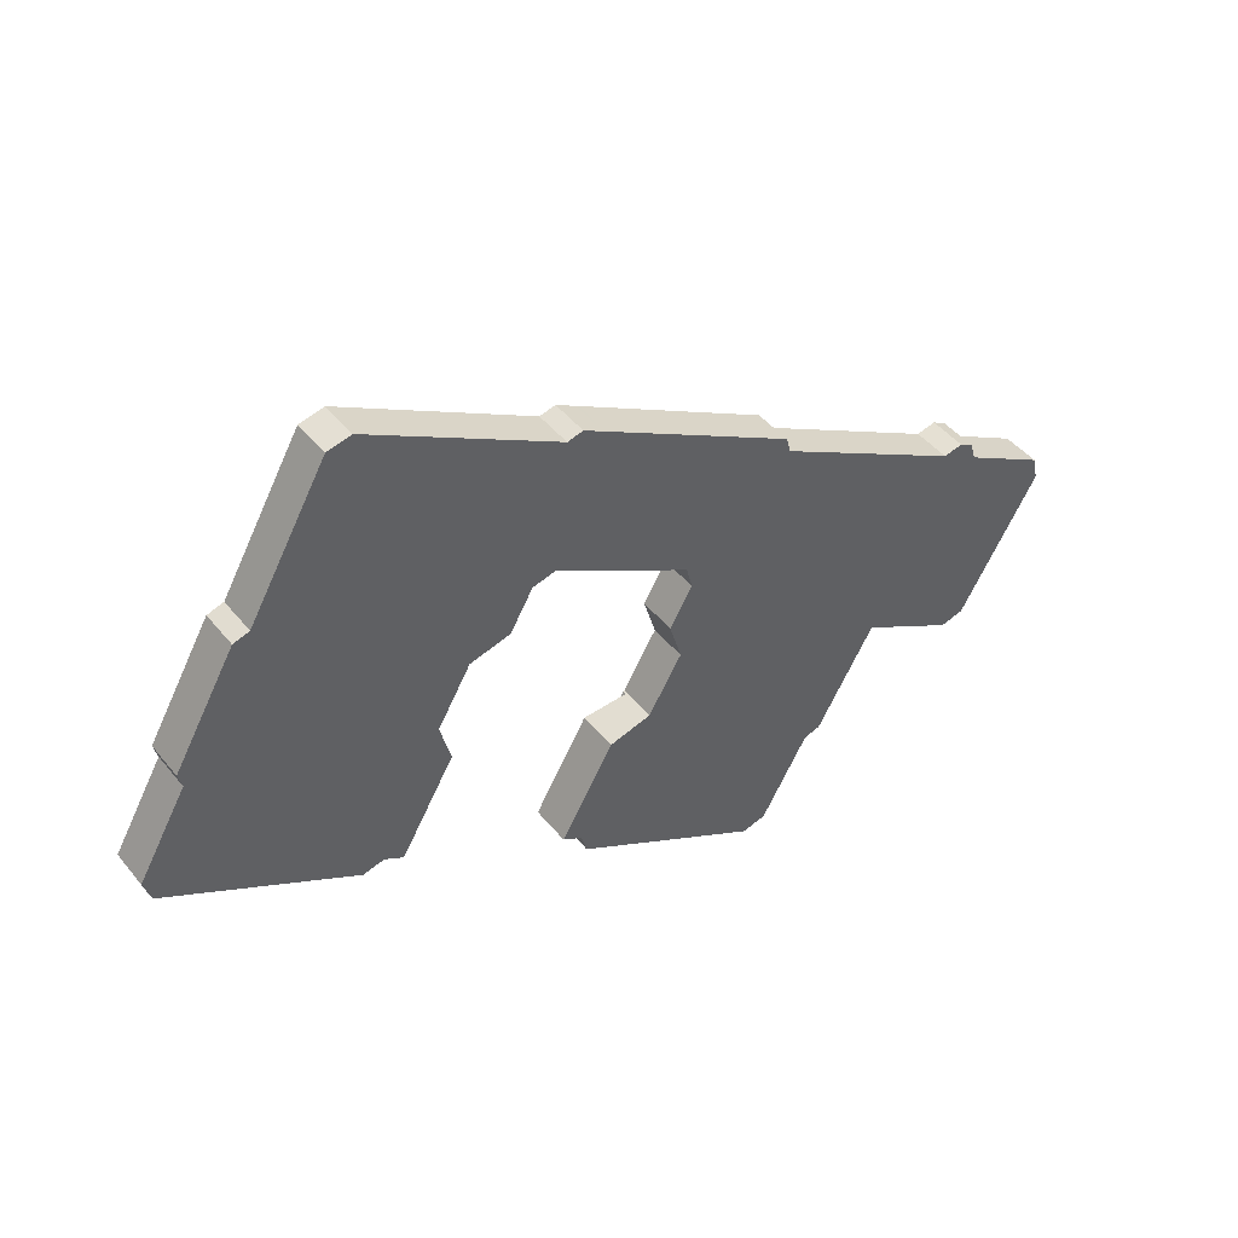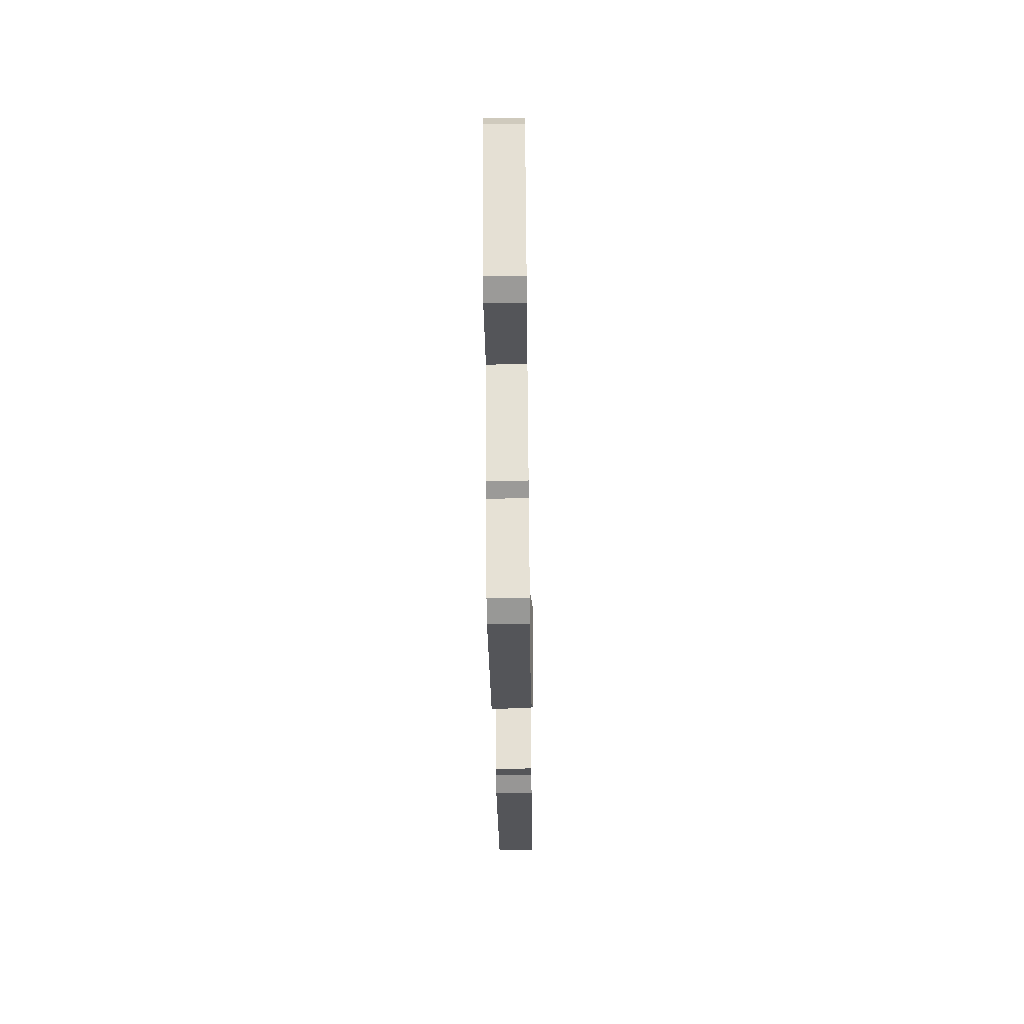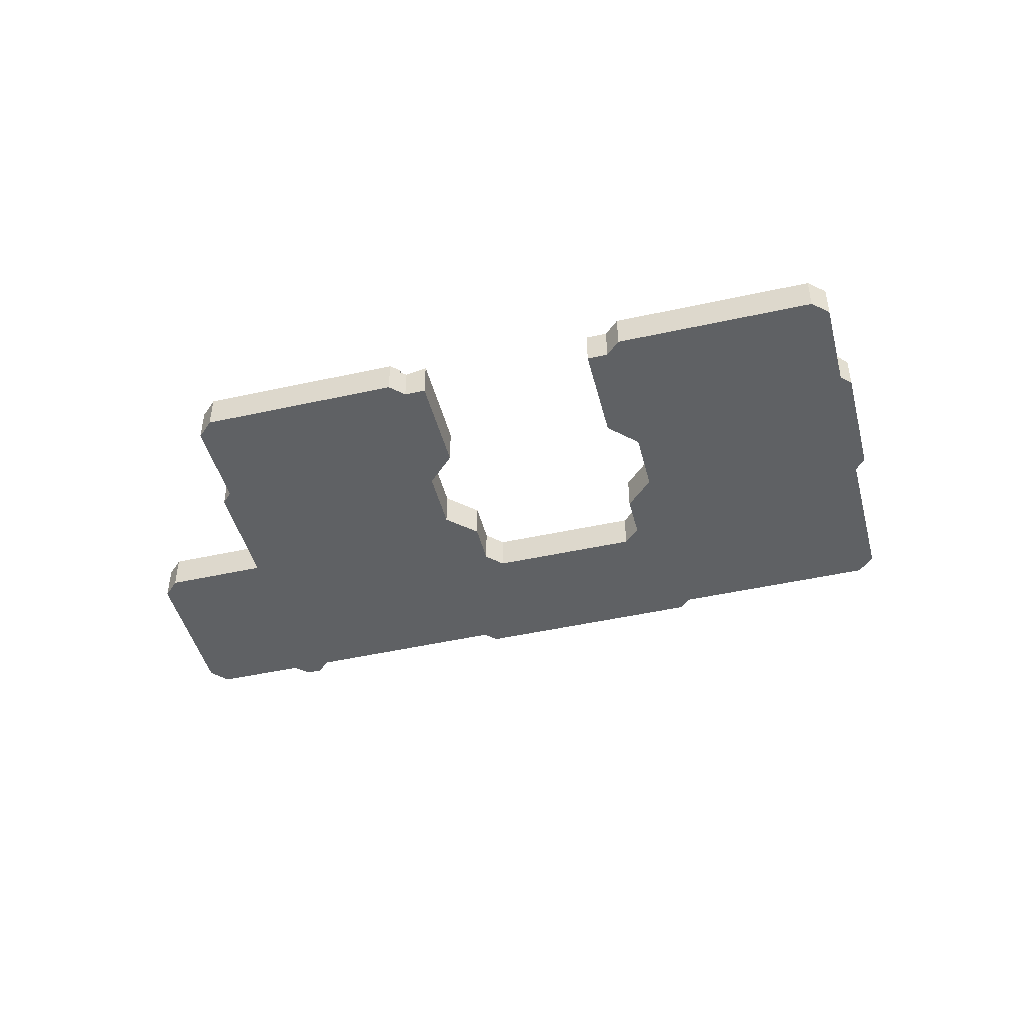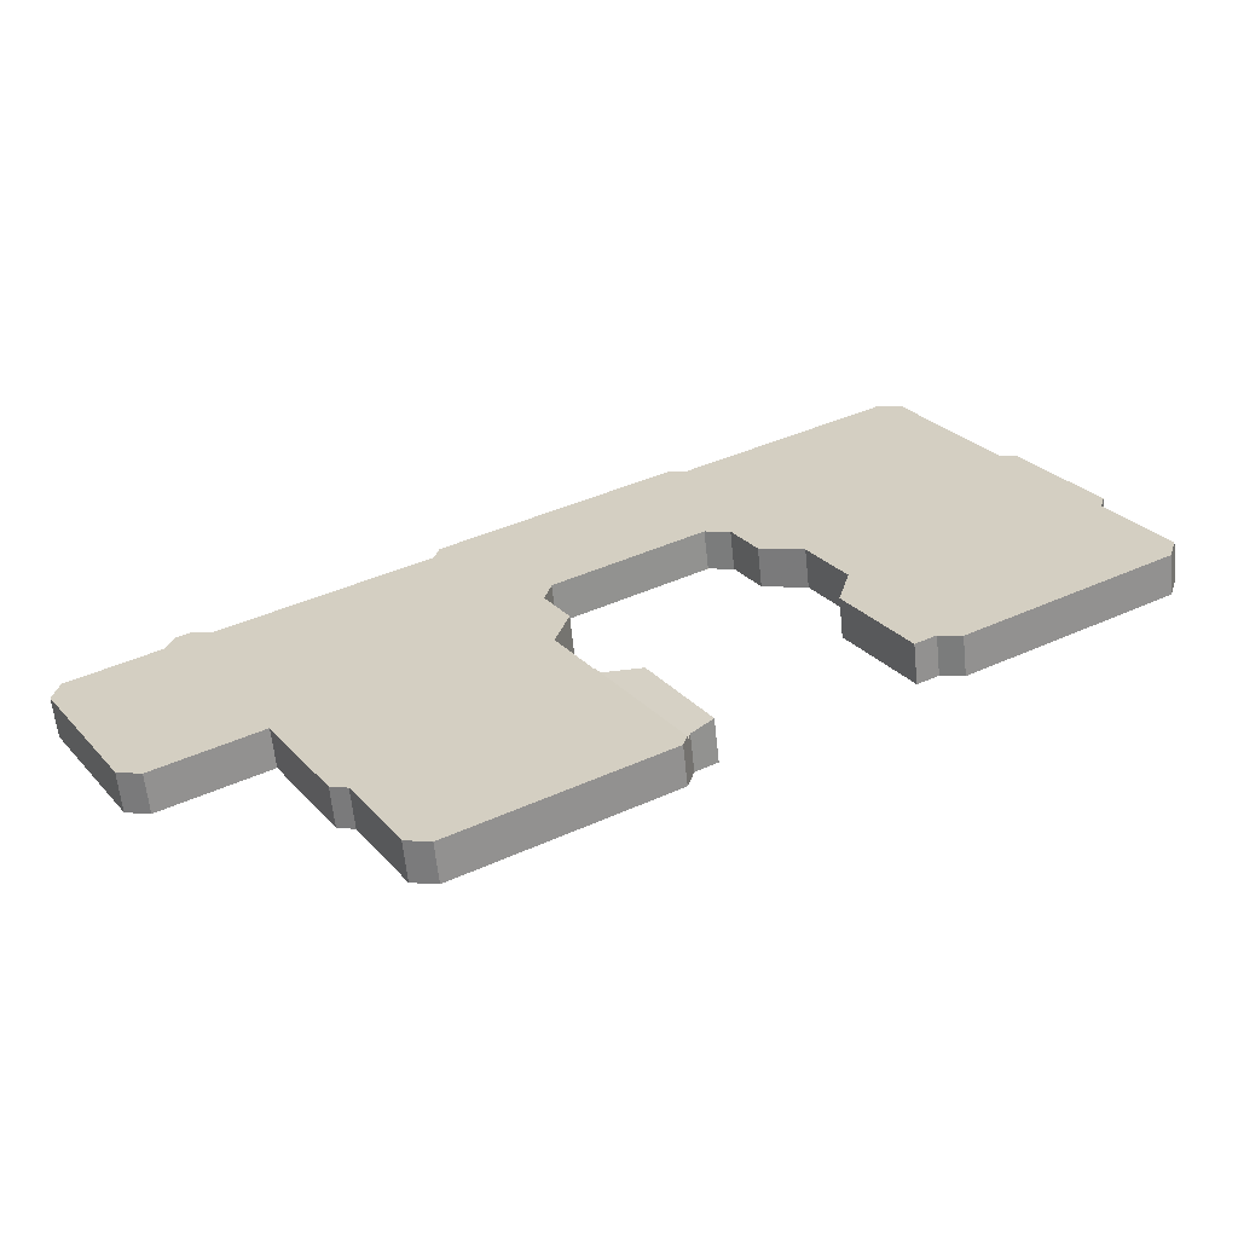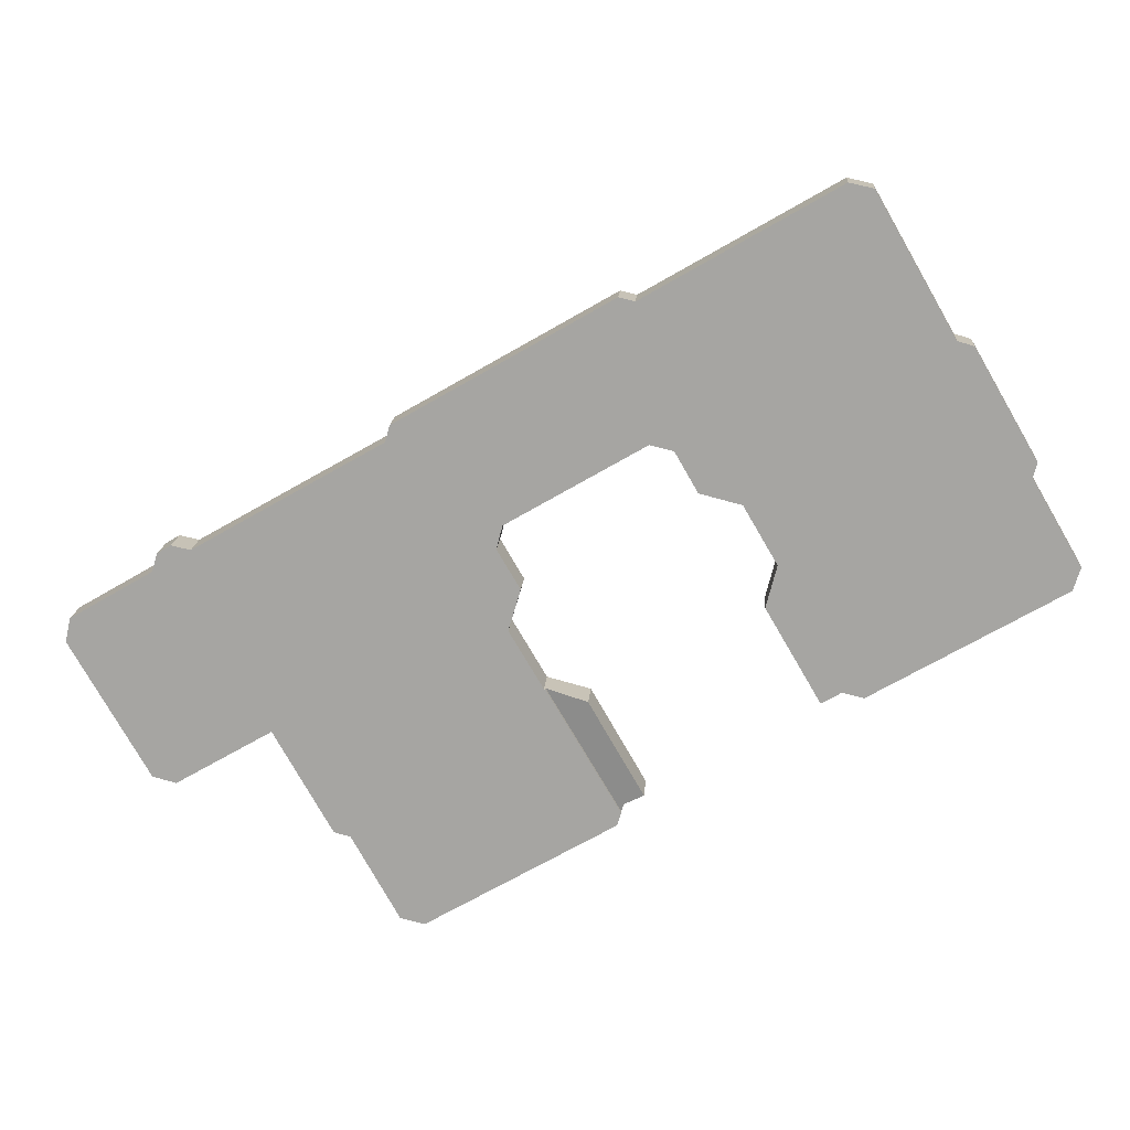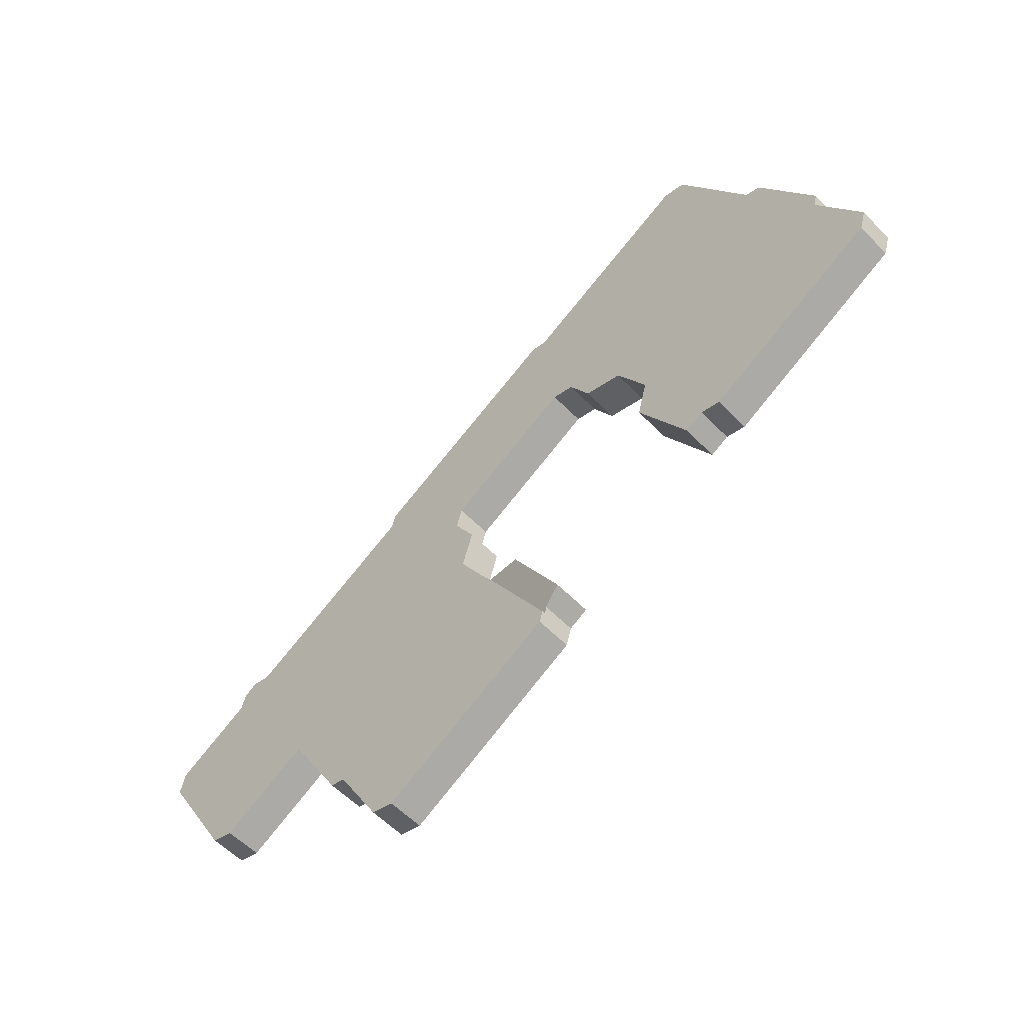
<metadata>
{"format":"obj","ext":"obj","renderer":"f3d","projection":"perspective","resolution":1024,"background":"white","views":[{"elev":45.8,"azim":-36.5,"up":"+Z"},{"elev":-54.8,"azim":90.7,"up":"+Z"},{"elev":-46.0,"azim":-135.6,"up":"+Y"},{"elev":-62.5,"azim":-174.0,"up":"+Z"},{"elev":15.6,"azim":-175.9,"up":"+Z"},{"elev":-56.0,"azim":-137.0,"up":"+Z"}]}
</metadata>
<code>
v  58.88 4.468 -15.45
v  59.02 4.468 -15.42
v  50.23 4.468 -30.08
v  40.7 4.468 7.278
v  44.58 4.468 12.13
v  41.97 4.468 7.603
v  37.15 4.468 6.367
v  44.68 4.468 12.3
v  58.35 4.468 24.91
v  53.7 4.468 27.6
v  37.07 4.468 6.347
v  73.01 4.468 -44.55
v  81.45 4.468 -33.9
v  75.87 4.468 -43.85
v  71.72 4.468 -43.8
v  50.66 4.468 -31.6
v  90.18 4.468 -21.45
v  90.27 4.468 -21.3
v  104.6 4.468 -3.334
v  103.2 4.468 -2.553
v  102.6 4.468 -0.413
v  102.3 4.468 -0.233
v  101 4.468 0.551
v  98.74 4.468 0.06
v  78.28 4.468 11.79
v  62.77 4.468 -9.079
v  63.03 4.468 -8.634
v  62.99 4.468 -8.503
v  61.98 4.468 -5.076
v  61.6 4.468 -3.786
v  64.27 4.468 0.751
v  76.49 4.468 12.82
v  64.3 4.468 0.811
v  64.23 4.468 1.088
v  63.59 4.468 3.543
v  76.49 4.468 12.83
v  76.22 4.468 13.85
v  75.99 4.468 14.73
v  74.06 4.468 15.84
v  58.8 4.468 6.334
v  73.11 4.468 16.39
v  52.3 4.468 10.12
v  47.45 4.468 12.95
v  44.84 4.468 12.34
v  101.6 4.468 -27.84
v  106.4 4.468 -23.58
v  104.3 4.468 -27.13
v  111.1 4.468 -15.44
v  90.35 4.468 -21.35
v  113.6 4.468 -11.05
v  113 4.468 -8.242
v  83.38 4.468 -33.4
v  25.64 4.468 -15.06
v  31.79 4.468 -9.799
v  27.95 4.468 -16.4
v  34.38 4.468 -5.355
v  24.65 4.468 -15.29
v  23.11 4.468 -15.64
v  1.692 4.468 -3.193
v  33.15 4.468 -0.565
v  33.11 4.468 -0.434
v  36.91 4.468 6.068
v  53.25 4.468 27.86
v  50.92 4.468 29.2
v  50.23 4.468 29.03
v  49.07 4.468 28.75
v  31.79 4.468 38.74
v  0.827 4.468 -2.69
v  0 4.468 2.736e-16
v  5.781 4.468 9.955
v  5.33 4.468 11.73
v  14.55 4.468 24.91
v  12.3 4.468 23.77
v  12.63 4.468 24.35
v  26.67 4.468 41.7
v  16.52 4.468 28.34
v  22.93 4.468 39.51
v  23.82 4.468 41.07
v  63.03 5.287e-16 -8.634
v  61.6 2.318e-16 -3.786
v  62.99 5.207e-16 -8.503
v  61.98 3.108e-16 -5.076
v  64.3 -4.966e-17 0.811
v  63.59 -2.169e-16 3.543
v  64.23 -6.662e-17 1.088
v  0.827 1.647e-16 -2.69
v  0 0 0
v  5.781 -6.096e-16 9.955
v  5.33 -7.181e-16 11.73
v  50.66 1.935e-15 -31.6
v  50.23 1.842e-15 -30.08
v  64.27 -4.599e-17 0.751
v  12.3 -1.455e-15 23.77
v  12.63 -1.491e-15 24.35
v  14.55 -1.525e-15 24.91
v  16.52 -1.735e-15 28.34
v  22.93 -2.419e-15 39.51
v  23.82 -2.515e-15 41.07
v  58.88 9.463e-16 -15.45
v  59.02 9.441e-16 -15.42
v  62.77 5.559e-16 -9.079
v  58.8 -3.878e-16 6.334
v  52.3 -6.195e-16 10.12
v  47.45 -7.928e-16 12.95
v  27.95 1.004e-15 -16.4
v  25.64 9.219e-16 -15.06
v  23.11 9.579e-16 -15.64
v  1.692 1.955e-16 -3.193
v  101.6 1.705e-15 -27.84
v  90.35 1.307e-15 -21.35
v  90.27 1.304e-15 -21.3
v  73.01 2.728e-15 -44.55
v  71.72 2.682e-15 -43.8
v  44.68 -7.534e-16 12.3
v  44.84 -7.557e-16 12.34
v  41.97 -4.655e-16 7.603
v  40.7 -4.456e-16 7.278
v  37.07 -3.886e-16 6.347
v  37.15 -3.899e-16 6.367
v  24.65 9.359e-16 -15.29
v  104.3 1.661e-15 -27.13
v  83.38 2.045e-15 -33.4
v  81.45 2.076e-15 -33.9
v  75.87 2.685e-15 -43.85
v  44.58 -7.426e-16 12.13
v  33.11 2.657e-17 -0.434
v  36.91 -3.716e-16 6.068
v  34.38 3.279e-16 -5.355
v  31.79 6e-16 -9.799
v  113.6 6.769e-16 -11.05
v  111.1 9.457e-16 -15.44
v  106.4 1.444e-15 -23.58
v  90.18 1.313e-15 -21.45
v  33.15 3.46e-17 -0.565
v  75.99 -9.018e-16 14.73
v  76.49 -7.857e-16 12.83
v  76.22 -8.481e-16 13.85
v  76.49 -7.849e-16 12.82
v  102.6 2.529e-17 -0.413
v  103.2 1.563e-16 -2.553
v  113 5.047e-16 -8.242
v  26.67 -2.554e-15 41.7
v  49.07 -1.76e-15 28.75
v  50.92 -1.788e-15 29.2
v  50.23 -1.778e-15 29.03
v  98.74 -3.674e-18 0.06
v  101 -3.374e-17 0.551
v  31.79 -2.372e-15 38.74
v  53.25 -1.706e-15 27.86
v  53.7 -1.69e-15 27.6
v  58.35 -1.526e-15 24.91
v  73.11 -1.003e-15 16.39
v  74.06 -9.699e-16 15.84
v  78.28 -7.222e-16 11.79
v  102.3 1.427e-17 -0.233
v  104.6 2.041e-16 -3.334
v  49.97 4.16 -29.16
v  58.88 3.989 -15.45
v  50.23 4.003 -30.08
v  47.63 4.775 -27.78
v  54 4.796 -16.74
v  54 1.025e-15 -16.74
v  47.63 1.701e-15 -27.78
v  49.97 1.785e-15 -29.16
g defaultobject
f 1 2 3
f 4 5 6
f 5 4 7
f 5 7 8
f 8 7 9
f 9 7 10
f 10 7 11
f 12 13 14
f 13 12 15
f 13 15 16
f 13 16 17
f 17 16 18
f 18 16 19
f 19 16 20
f 20 16 21
f 21 16 22
f 22 16 23
f 23 16 24
f 24 16 25
f 25 16 3
f 25 3 2
f 25 2 26
f 25 26 27
f 25 27 28
f 25 28 29
f 25 29 30
f 25 30 31
f 25 31 32
f 32 31 33
f 32 33 34
f 32 34 35
f 32 35 36
f 36 35 37
f 37 35 38
f 38 35 39
f 39 35 40
f 39 40 41
f 41 40 9
f 9 40 42
f 9 42 43
f 9 43 44
f 9 44 8
f 45 46 47
f 46 45 48
f 48 45 49
f 48 49 50
f 50 49 51
f 51 49 19
f 19 49 18
f 17 52 13
f 53 54 55
f 54 53 56
f 56 53 57
f 56 57 58
f 56 58 59
f 56 59 60
f 60 59 61
f 61 59 62
f 62 59 11
f 11 59 10
f 10 59 63
f 63 59 64
f 64 59 65
f 65 59 66
f 66 59 67
f 67 59 68
f 67 68 69
f 67 69 70
f 67 70 71
f 67 71 72
f 72 71 73
f 72 73 74
f 72 75 67
f 75 72 76
f 75 76 77
f 75 77 78
f 79 28 27
f 28 79 29
f 29 79 30
f 30 79 80
f 80 79 81
f 80 81 82
f 83 34 33
f 34 83 35
f 35 83 84
f 84 83 85
f 86 69 68
f 69 86 87
f 88 71 70
f 71 88 89
f 90 3 16
f 3 90 91
f 80 31 30
f 31 80 92
f 31 92 33
f 33 92 83
f 87 70 69
f 70 87 88
f 89 73 71
f 73 89 93
f 73 93 74
f 74 93 94
f 95 76 72
f 76 95 96
f 76 96 77
f 77 96 97
f 77 97 78
f 78 97 98
f 91 1 3
f 1 91 99
f 100 26 2
f 26 100 101
f 26 101 27
f 27 101 79
f 84 40 35
f 40 84 102
f 40 102 42
f 42 102 103
f 42 103 43
f 43 103 104
f 105 53 55
f 53 105 106
f 107 59 58
f 59 107 108
f 59 108 68
f 68 108 86
f 109 49 45
f 49 109 110
f 49 110 18
f 18 110 111
f 112 15 12
f 15 112 16
f 16 112 113
f 16 113 90
f 104 44 43
f 44 104 8
f 8 104 114
f 114 104 115
f 116 4 6
f 4 116 7
f 7 116 117
f 7 117 11
f 11 117 118
f 118 117 119
f 106 57 53
f 57 106 58
f 58 106 107
f 107 106 120
f 121 45 47
f 45 121 109
f 122 13 52
f 13 122 123
f 124 12 14
f 12 124 112
f 114 5 8
f 5 114 6
f 6 114 116
f 116 114 125
f 118 62 11
f 62 118 61
f 61 118 126
f 126 118 127
f 128 54 56
f 54 128 129
f 54 129 55
f 55 129 105
f 130 48 50
f 48 130 131
f 48 131 46
f 46 131 132
f 46 132 47
f 47 132 121
f 111 17 18
f 17 111 52
f 52 111 122
f 122 111 133
f 123 14 13
f 14 123 124
f 126 60 61
f 60 126 56
f 56 126 128
f 128 126 134
f 135 37 38
f 37 135 36
f 36 135 136
f 136 135 137
f 136 32 36
f 32 136 138
f 139 20 21
f 20 139 140
f 141 50 51
f 50 141 130
f 94 72 74
f 72 94 95
f 98 75 78
f 75 98 142
f 143 65 66
f 65 143 64
f 64 143 144
f 144 143 145
f 146 23 24
f 23 146 147
f 99 2 1
f 2 99 100
f 142 67 75
f 67 142 148
f 67 148 66
f 66 148 143
f 144 63 64
f 63 144 149
f 63 149 10
f 10 149 9
f 9 149 150
f 9 150 151
f 9 151 41
f 41 151 152
f 41 152 39
f 39 152 153
f 39 153 38
f 38 153 135
f 138 25 32
f 25 138 24
f 24 138 154
f 24 154 146
f 147 22 23
f 22 147 21
f 21 147 139
f 139 147 155
f 140 19 20
f 19 140 51
f 51 140 141
f 141 140 156
f 121 110 109
f 110 121 111
f 139 146 140
f 146 139 147
f 147 139 155
f 129 106 105
f 106 129 108
f 108 129 86
f 86 129 87
f 87 129 88
f 88 129 128
f 88 128 134
f 88 134 89
f 89 134 93
f 93 134 126
f 93 126 127
f 93 127 118
f 93 118 119
f 93 119 117
f 93 117 116
f 93 116 125
f 93 125 94
f 94 125 95
f 95 125 96
f 96 125 114
f 96 114 115
f 96 115 104
f 120 108 107
f 108 120 106
f 124 113 112
f 113 124 90
f 90 124 91
f 91 124 123
f 91 123 99
f 99 123 122
f 99 122 133
f 99 133 100
f 100 133 101
f 101 133 79
f 79 133 81
f 81 133 82
f 82 133 111
f 82 111 121
f 82 121 132
f 82 132 80
f 80 132 92
f 92 132 131
f 92 131 83
f 83 131 85
f 85 131 84
f 84 131 102
f 102 131 103
f 103 131 104
f 104 131 96
f 96 131 97
f 97 131 130
f 97 130 141
f 97 141 156
f 97 156 140
f 97 140 146
f 97 146 154
f 97 154 138
f 97 138 136
f 97 136 137
f 97 137 98
f 98 137 135
f 98 135 153
f 98 153 152
f 98 152 143
f 143 152 151
f 143 151 145
f 145 151 150
f 145 150 144
f 144 150 149
f 98 148 142
f 148 98 143
f 157 158 159
f 158 157 160
f 158 160 161
f 160 162 161
f 162 160 163
f 162 158 161
f 158 162 99
f 158 91 159
f 91 158 99
f 159 164 157
f 164 159 91
f 157 163 160
f 163 157 164
f 162 91 99
f 91 162 164
f 164 162 163

</code>
